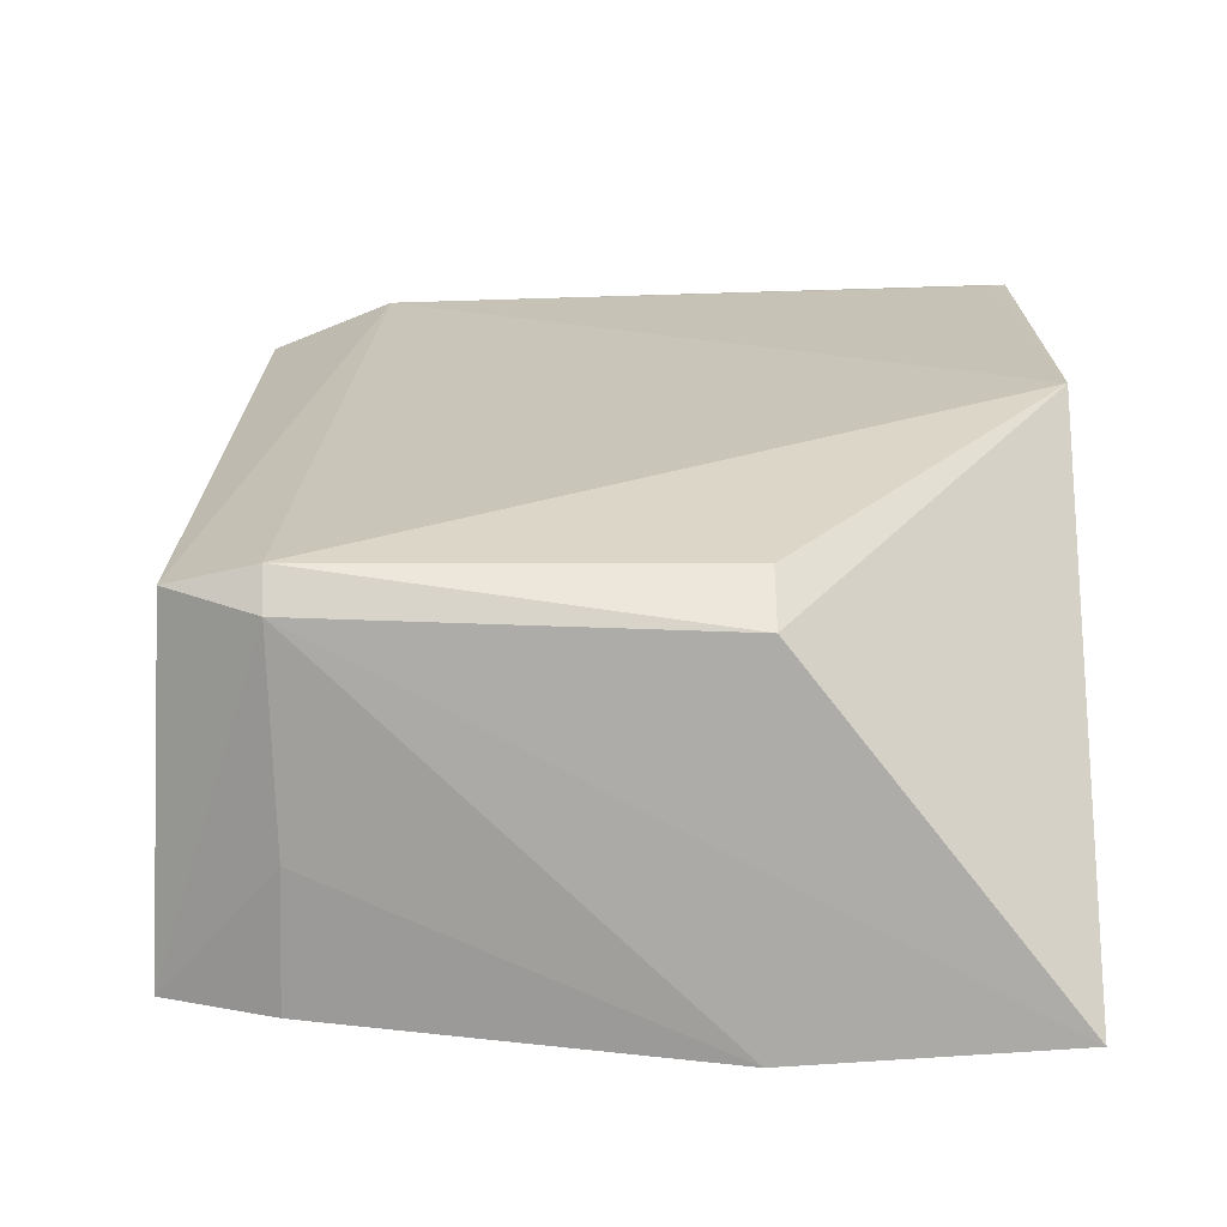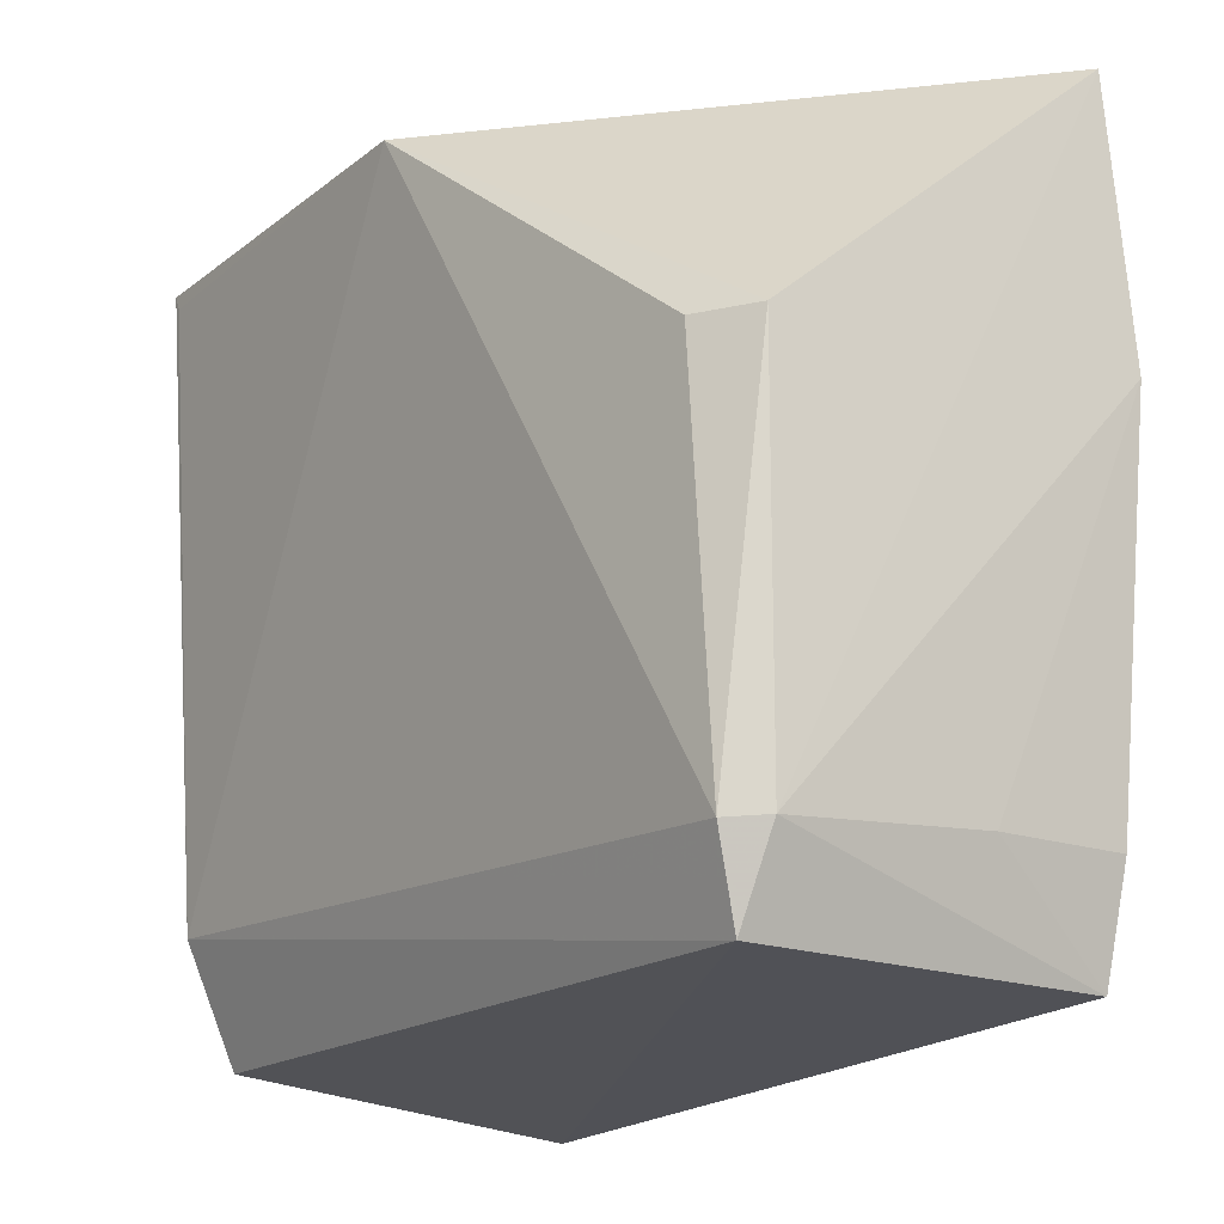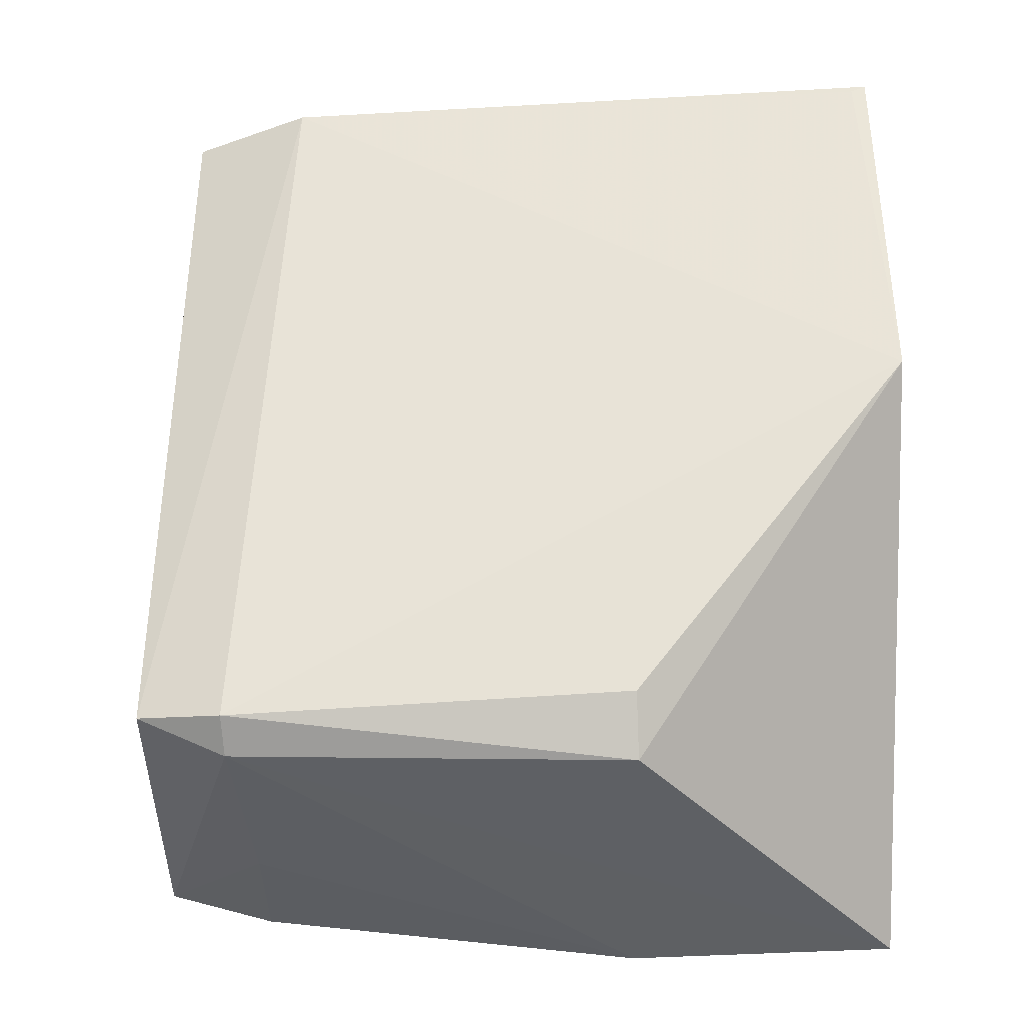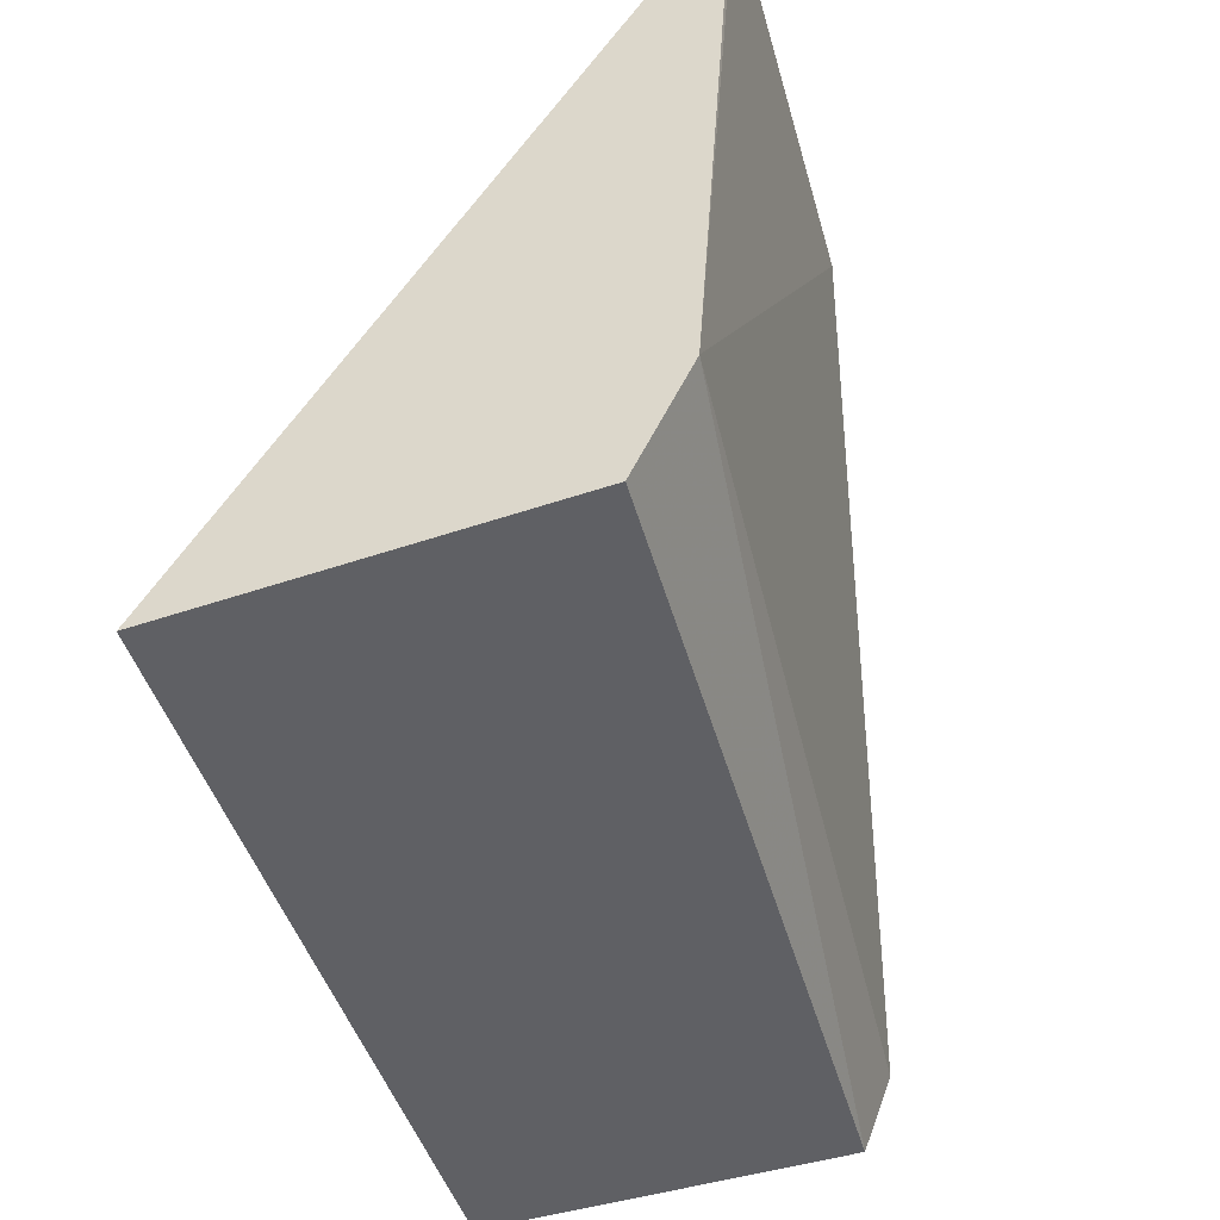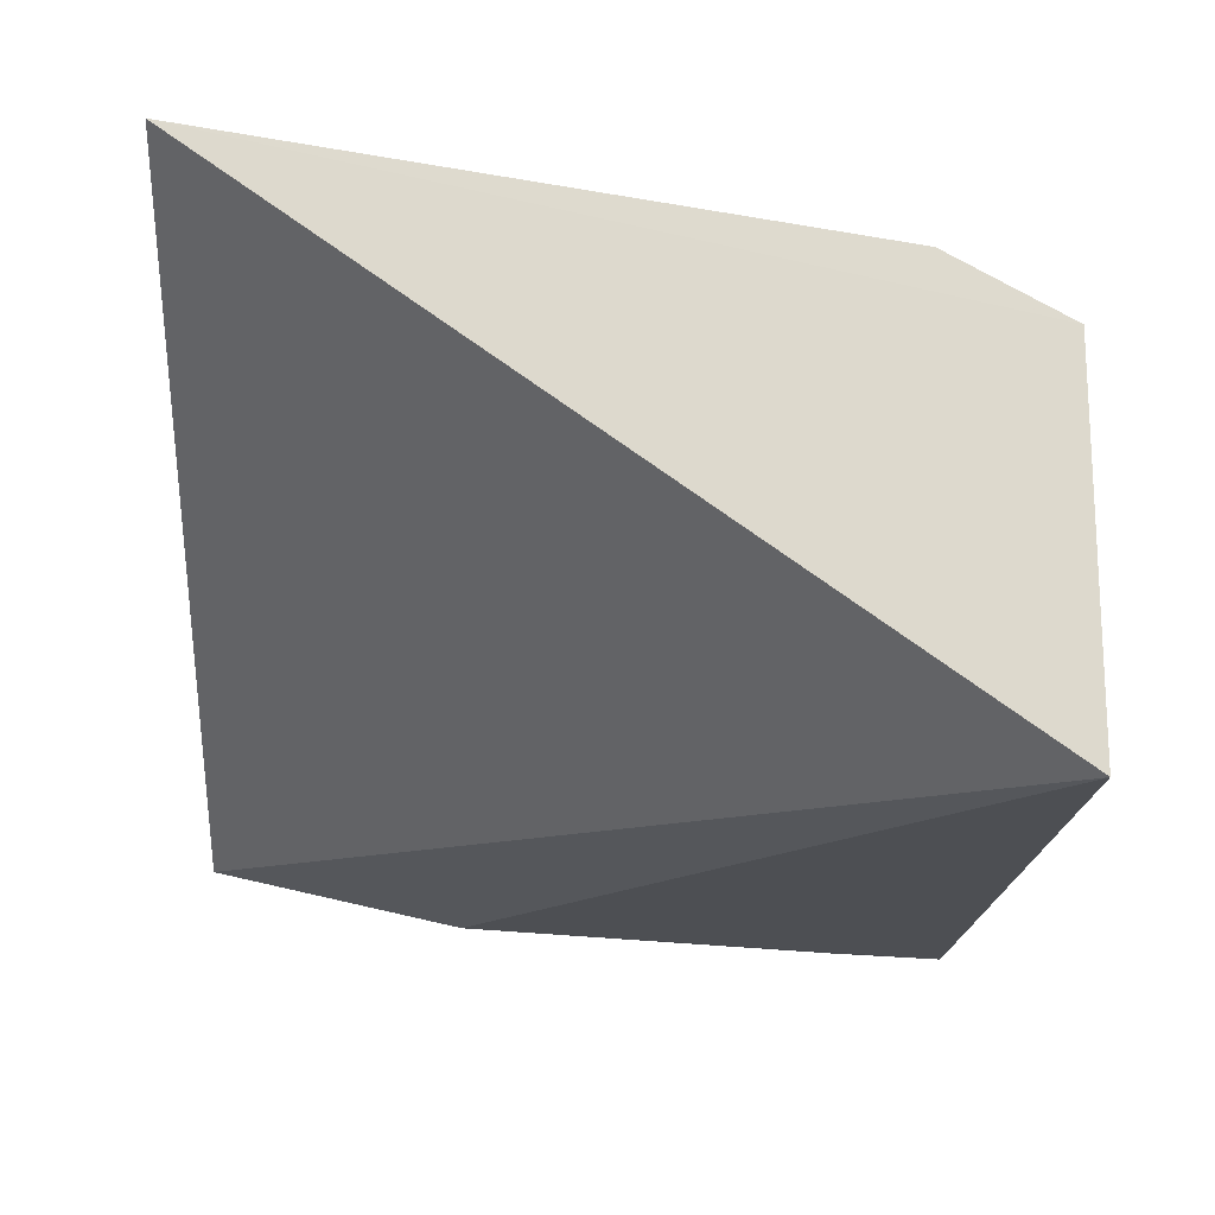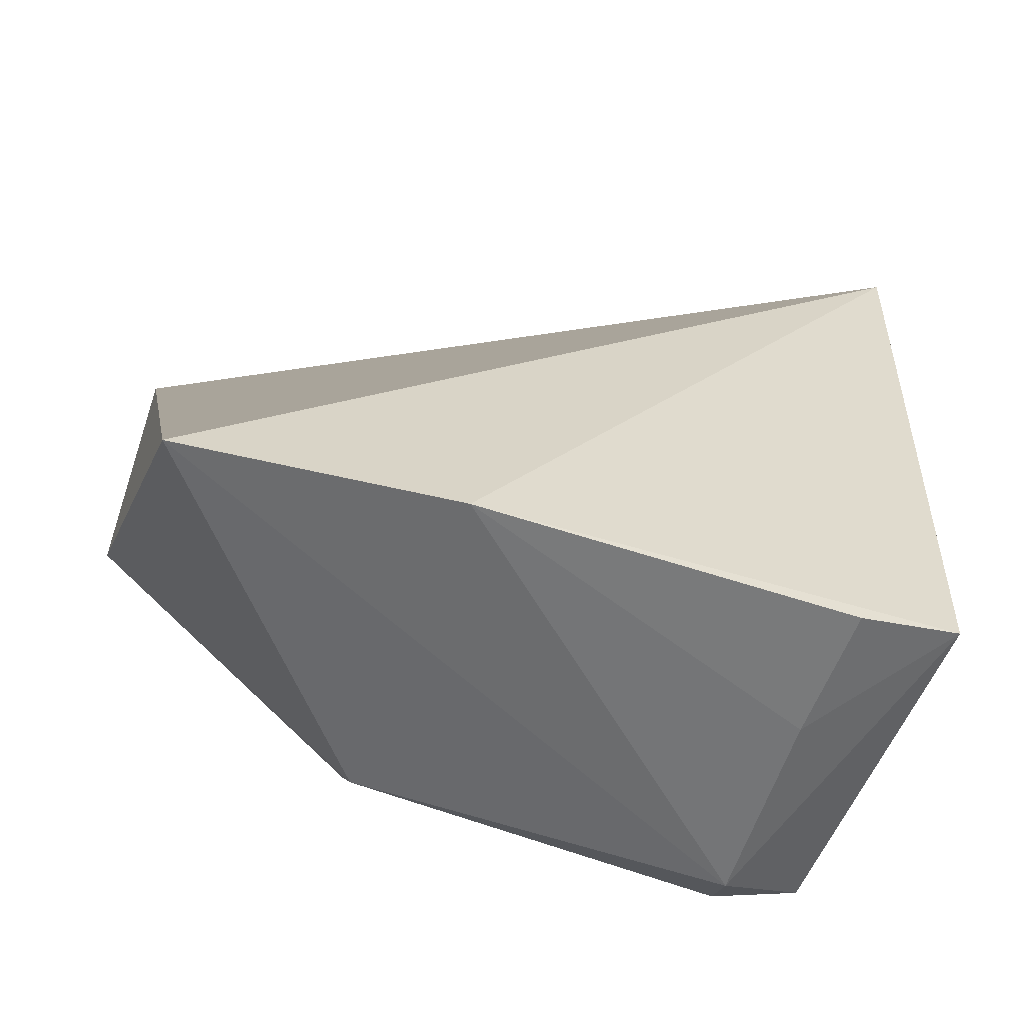
<metadata>
{"format":"obj","ext":"obj","renderer":"f3d","projection":"perspective","resolution":1024,"background":"white","views":[{"elev":-71.2,"azim":-92.3,"up":"+Y"},{"elev":-17.9,"azim":-34.1,"up":"+Z"},{"elev":-37.2,"azim":-89.9,"up":"+Y"},{"elev":-47.6,"azim":-163.8,"up":"+Z"},{"elev":72.0,"azim":96.2,"up":"+Y"},{"elev":-58.7,"azim":68.9,"up":"+Y"}]}
</metadata>
<code>
v -0.2021 -0.02939 0.03998
v -0.1824 -0.06803 0.03996
v -0.1811 -0.02941 0.003774
v -0.1976 -0.0294 0.005524
v -0.1984 -0.06488 0.009348
v -0.2018 -0.04781 0.03999
v -0.2 -0.02942 0.01099
v -0.1812 -0.06463 0.005255
v -0.197 -0.0663 0.02736
v -0.1972 -0.06431 0.005546
v -0.2021 -0.02971 0.03928
v -0.1809 -0.06781 0.02774
v -0.1987 -0.06387 0.02727
v -0.1967 -0.06595 0.009473
v -0.1813 -0.06601 0.01012
v -0.1874 -0.06613 0.0101
f 1 2 3
f 1 3 4
f 6 2 1
f 7 1 4
f 7 5 6
f 9 2 6
f 10 7 4
f 10 5 7
f 10 4 3
f 10 3 8
f 11 7 6
f 11 6 1
f 11 1 7
f 12 8 3
f 12 3 2
f 13 9 6
f 13 6 5
f 13 5 9
f 14 10 8
f 14 5 10
f 14 9 5
f 14 12 2
f 14 2 9
f 15 8 12
f 16 14 8
f 16 8 15
f 16 15 12
f 16 12 14

</code>
